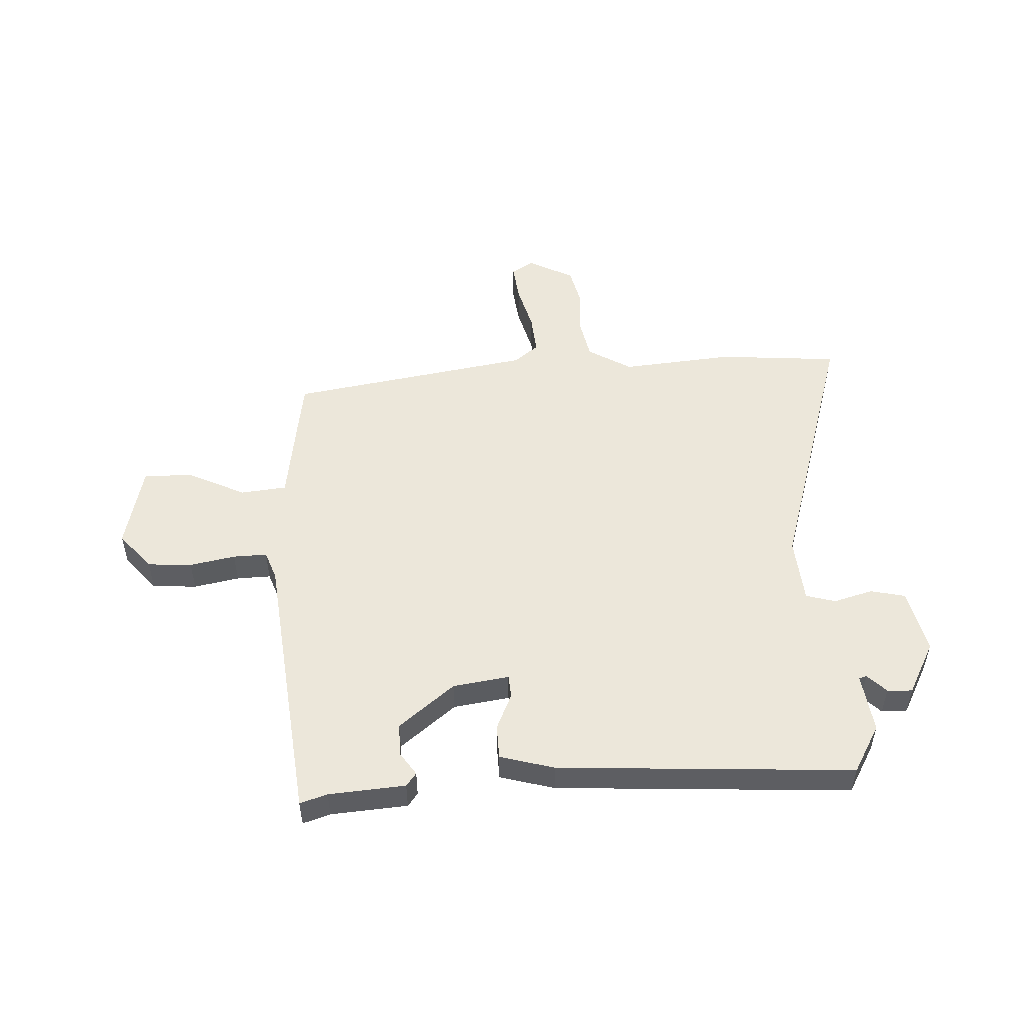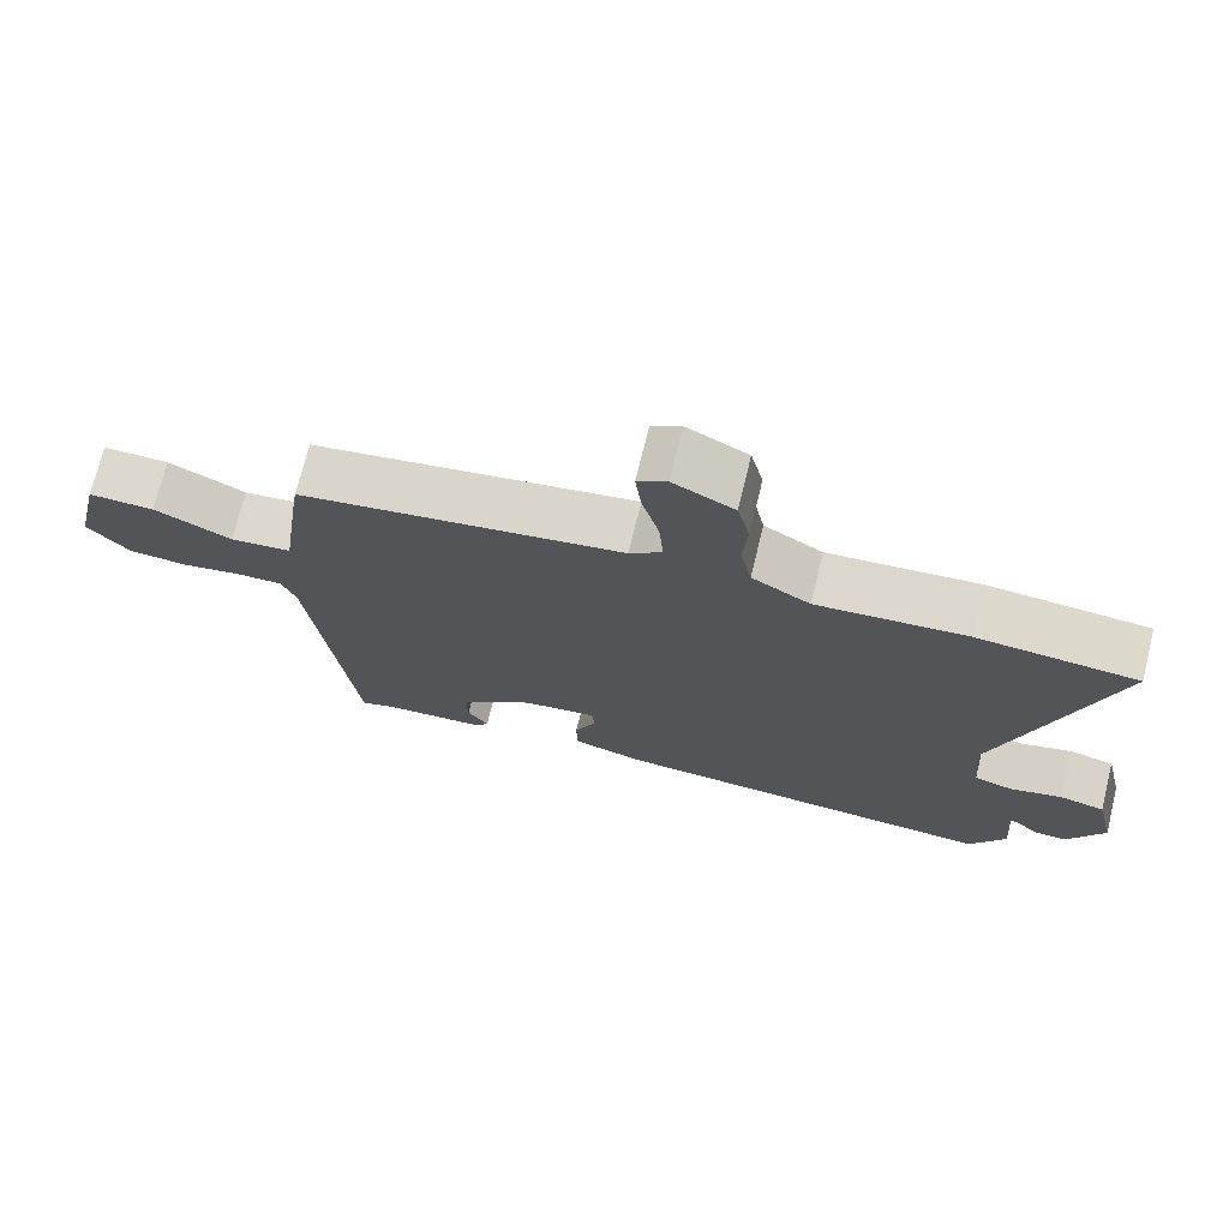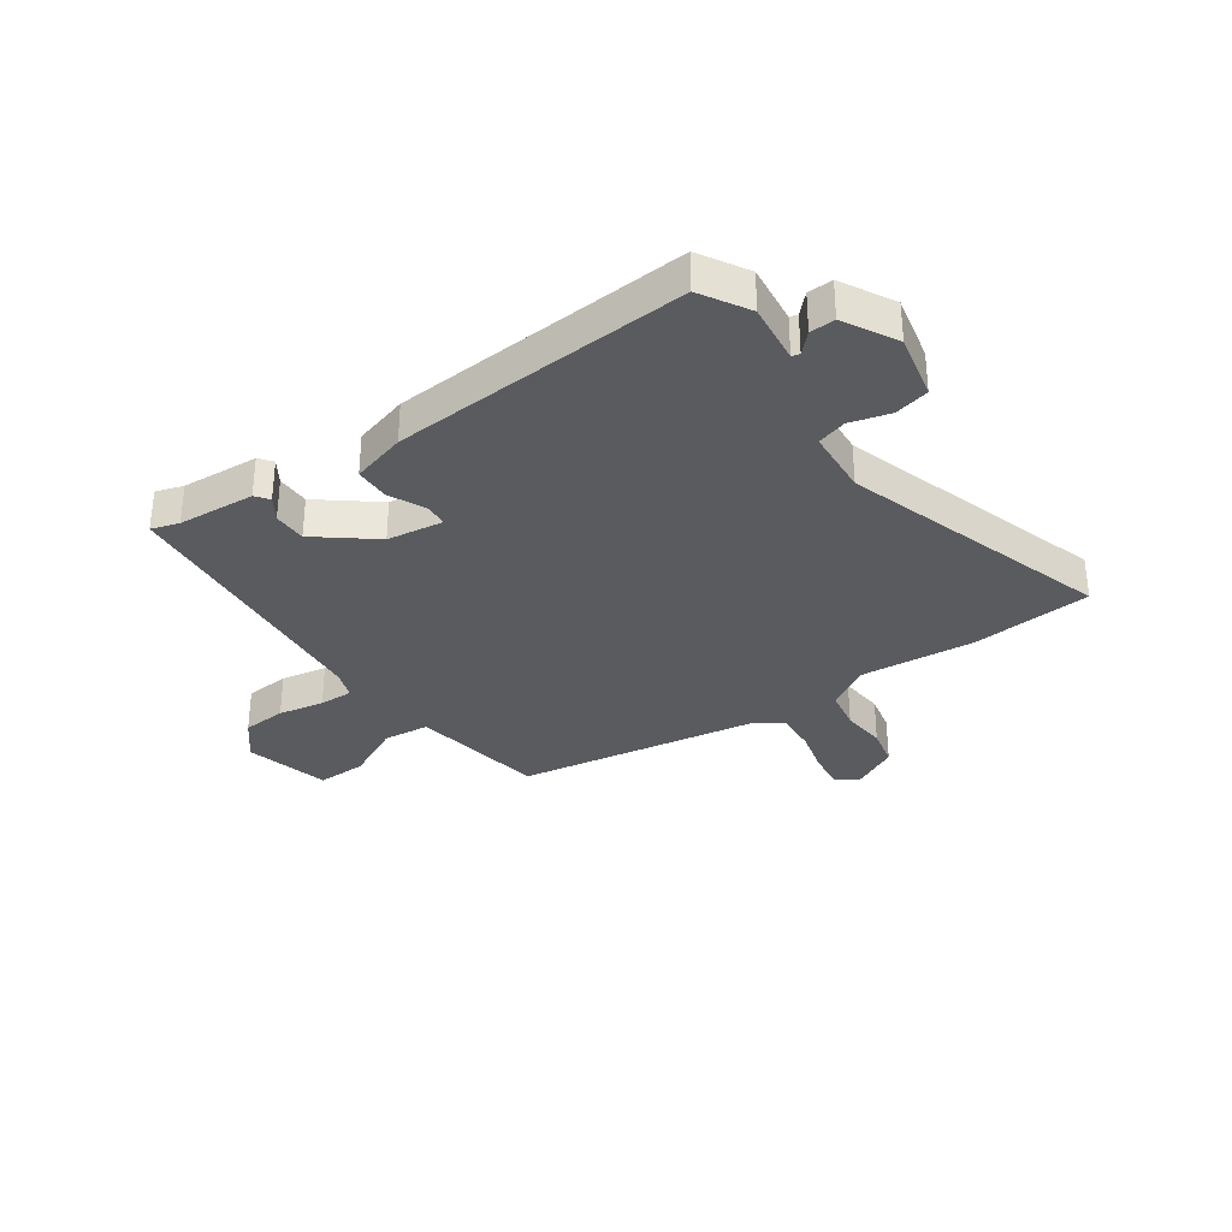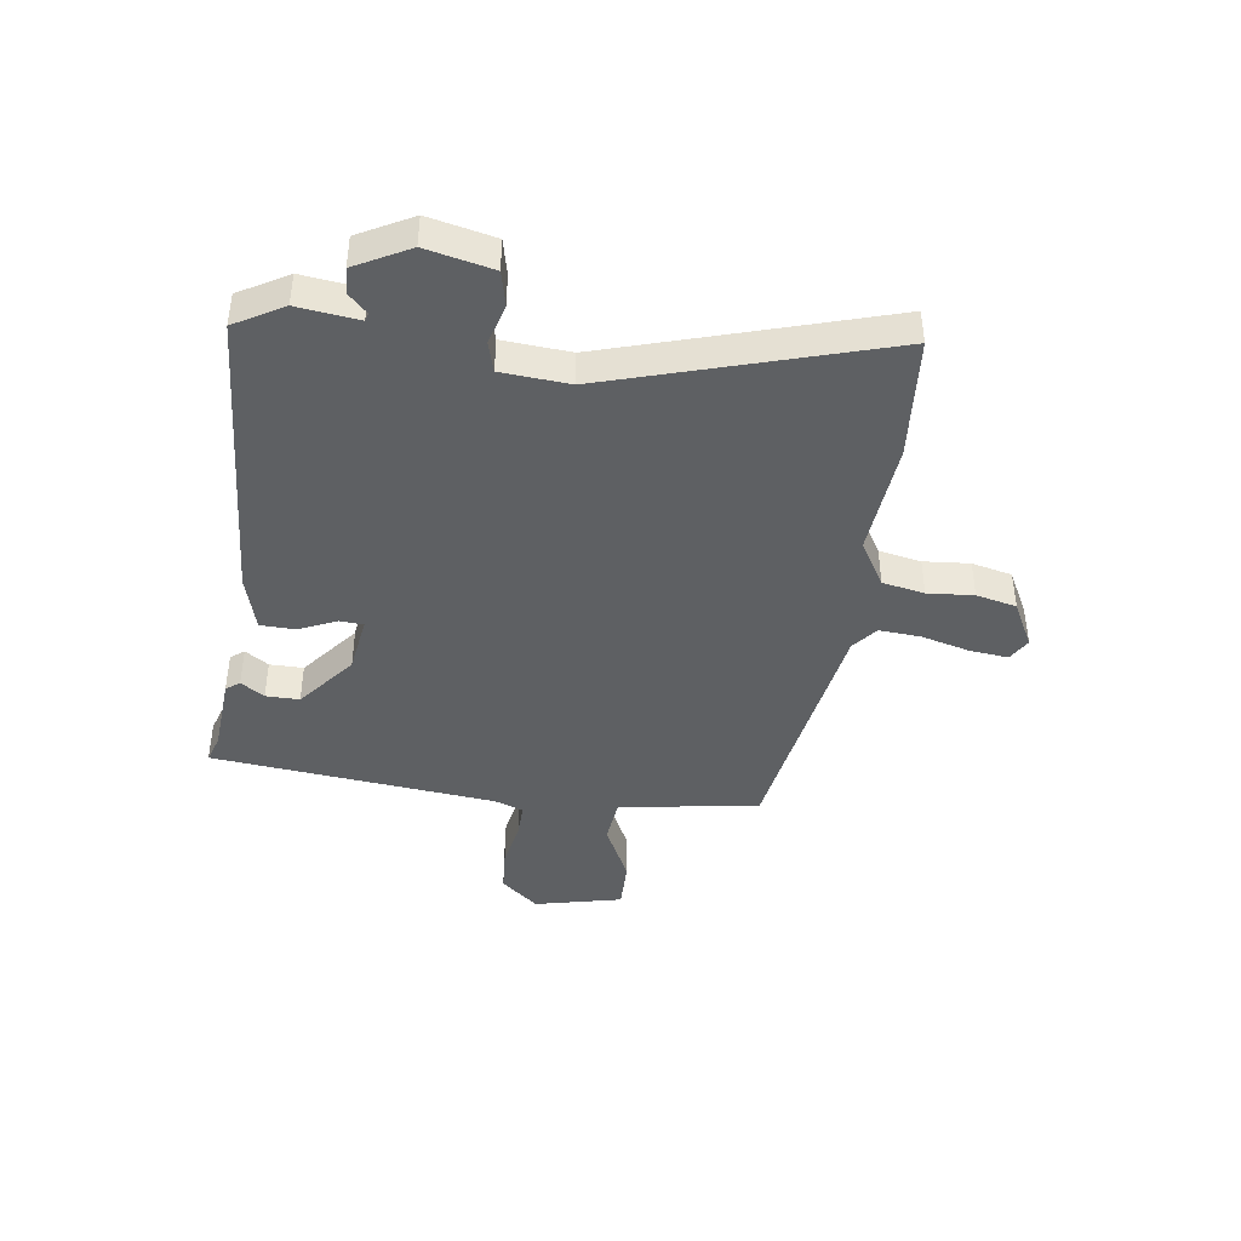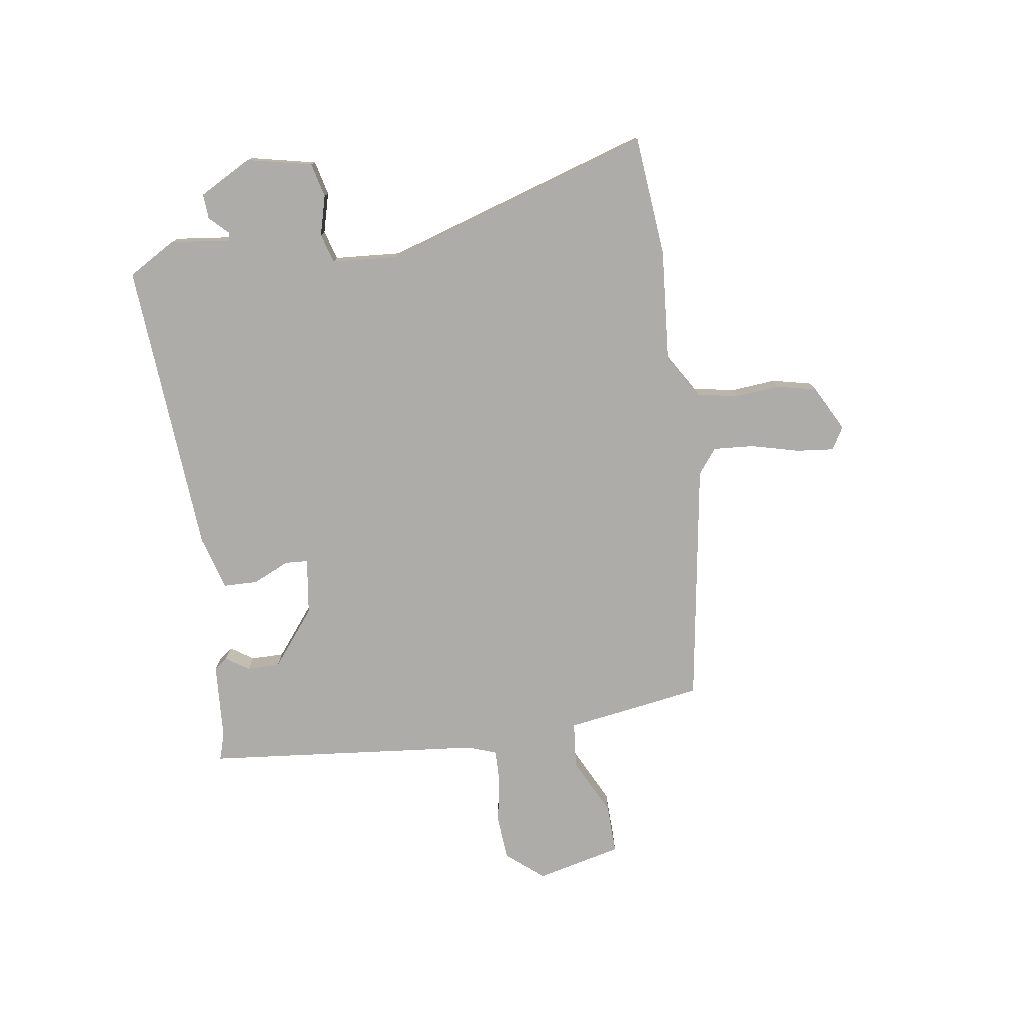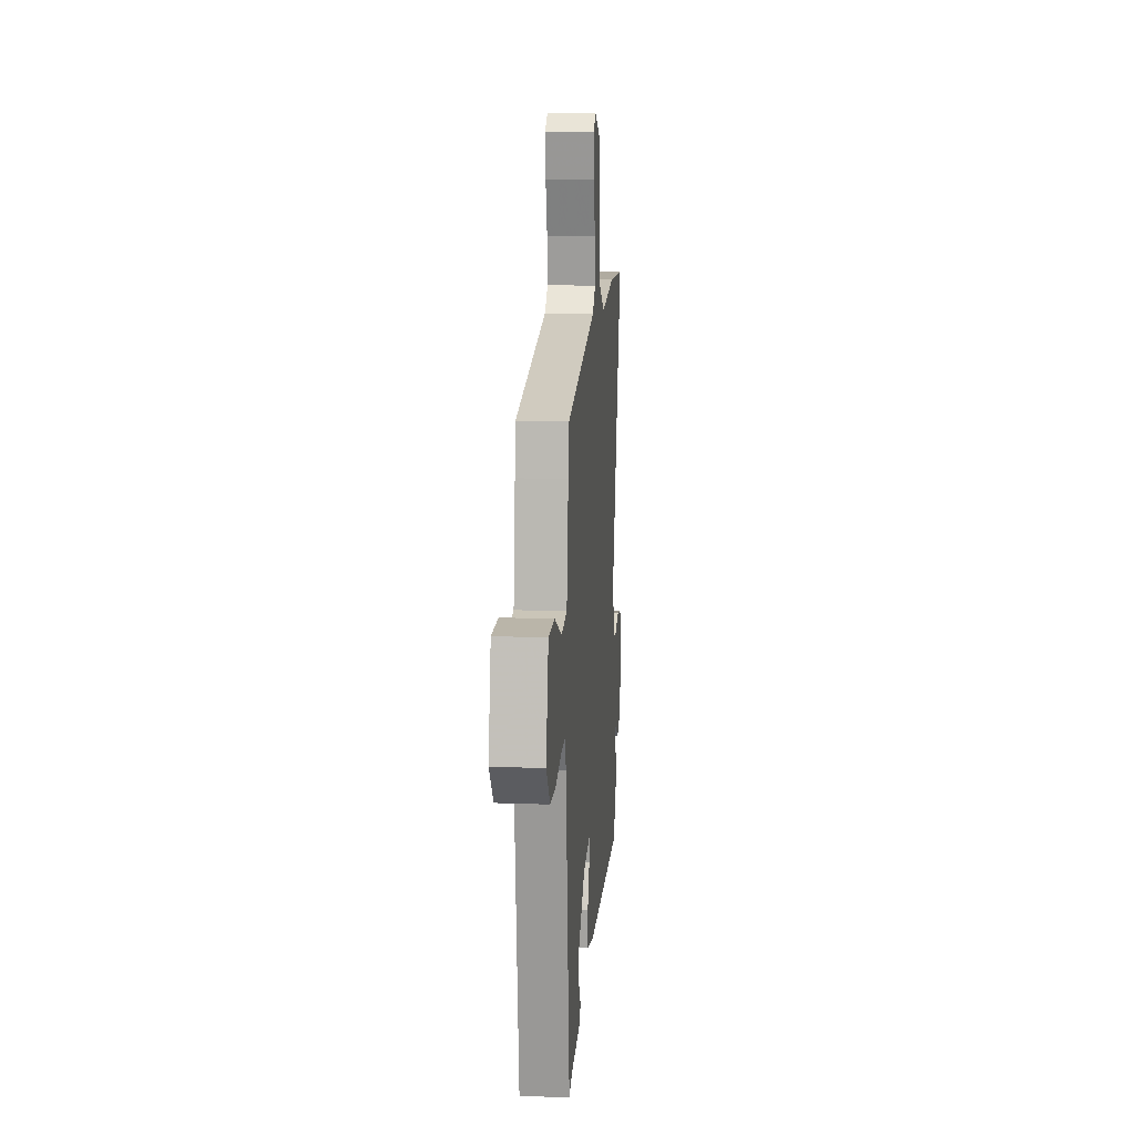
<metadata>
{"format":"obj","ext":"obj","renderer":"f3d","projection":"perspective","resolution":1024,"background":"white","views":[{"elev":51.5,"azim":177.3,"up":"+Y"},{"elev":72.3,"azim":-166.1,"up":"+Z"},{"elev":-32.5,"azim":-144.4,"up":"+Y"},{"elev":-42.2,"azim":-97.6,"up":"+Y"},{"elev":-76.9,"azim":-80.9,"up":"+Y"},{"elev":14.3,"azim":94.6,"up":"+Z"}]}
</metadata>
<code>
v 0.482 0.07 -0.515
v 0.433 0.07 -0.499
v 0.295 0.07 -0.488
v 0.277 0.07 -0.464
v 0.305 0.07 -0.423
v 0.306 0.07 -0.364
v 0.206 0.07 -0.283
v 0.105 0.07 -0.268
v 0.102 0.07 -0.309
v 0.131 0.07 -0.375
v 0.129 0.07 -0.437
v 0.031 0.07 -0.464
v -0.501 0.07 -0.494
v -0.55 0.07 -0.408
v -0.536 0.07 -0.301
v -0.55 0.07 -0.297
v -0.583 0.07 -0.33
v -0.628 0.07 -0.332
v -0.678 0.07 -0.237
v -0.651 0.07 -0.12
v -0.589 0.07 -0.106
v -0.518 0.07 -0.126
v -0.465 0.07 -0.111
v -0.455 0.07 0.008
v -0.6 0.07 0.492
v -0.383 0.07 0.509
v -0.181 0.07 0.49
v -0.102 0.07 0.537
v -0.087 0.07 0.611
v -0.093 0.07 0.692
v -0.076 0.07 0.763
v 0.006 0.07 0.805
v 0.046 0.07 0.781
v 0.038 0.07 0.713
v 0.015 0.07 0.628
v 0.009 0.07 0.555
v 0.053 0.07 0.52
v 0.49 0.07 0.446
v 0.501 0.07 0.372
v 0.525 0.07 0.2
v 0.608 0.07 0.191
v 0.712 0.07 0.241
v 0.801 0.07 0.242
v 0.836 0.07 0.088
v 0.78 0.07 0.022
v 0.7 0.07 0.017
v 0.618 0.07 0.033
v 0.557 0.07 0.035
v 0.538 0.07 -0.016
v 0.482 0 -0.515
v 0.433 0 -0.499
v 0.295 0 -0.488
v 0.277 0 -0.464
v 0.305 0 -0.423
v 0.306 0 -0.364
v 0.206 0 -0.283
v 0.105 0 -0.268
v 0.102 0 -0.309
v 0.131 0 -0.375
v 0.129 0 -0.437
v 0.031 0 -0.464
v -0.501 0 -0.494
v -0.55 0 -0.408
v -0.536 0 -0.301
v -0.55 0 -0.297
v -0.583 0 -0.33
v -0.628 0 -0.332
v -0.678 0 -0.237
v -0.651 0 -0.12
v -0.589 0 -0.106
v -0.518 0 -0.126
v -0.465 0 -0.111
v -0.455 0 0.008
v -0.6 0 0.492
v -0.383 0 0.509
v -0.181 0 0.49
v -0.102 0 0.537
v -0.087 0 0.611
v -0.093 0 0.692
v -0.076 0 0.763
v 0.006 0 0.805
v 0.046 0 0.781
v 0.038 0 0.713
v 0.015 0 0.628
v 0.009 0 0.555
v 0.053 0 0.52
v 0.49 0 0.446
v 0.501 0 0.372
v 0.525 0 0.2
v 0.608 0 0.191
v 0.712 0 0.241
v 0.801 0 0.242
v 0.836 0 0.088
v 0.78 0 0.022
v 0.7 0 0.017
v 0.618 0 0.033
v 0.557 0 0.035
v 0.538 0 -0.016
f 45 46 47
f 44 45 47
f 43 44 47
f 42 43 47
f 41 42 47
f 40 41 47 48
f 37 38 39 40
f 37 40 48 49
f 33 34 35
f 32 33 35
f 31 32 35
f 30 31 35
f 29 30 35
f 28 29 35 36
f 49 1 2
f 37 49 2
f 36 37 2
f 28 36 2
f 27 28 2
f 20 21 22
f 19 20 22
f 18 19 22
f 17 18 22
f 16 17 22
f 15 16 22 23
f 14 15 23
f 13 14 23
f 12 13 23
f 11 12 23
f 10 11 23
f 9 10 23
f 8 9 23 24
f 2 3 4 5
f 2 5 6
f 27 2 6
f 25 26 27
f 24 25 27
f 8 24 27
f 7 8 27
f 6 7 27
f 96 95 94
f 96 94 93
f 96 93 92
f 96 92 91
f 96 91 90
f 97 96 90 89
f 89 88 87 86
f 98 97 89 86
f 84 83 82
f 84 82 81
f 84 81 80
f 84 80 79
f 84 79 78
f 85 84 78 77
f 51 50 98
f 51 98 86
f 51 86 85
f 51 85 77
f 51 77 76
f 71 70 69
f 71 69 68
f 71 68 67
f 71 67 66
f 71 66 65
f 72 71 65 64
f 72 64 63
f 72 63 62
f 72 62 61
f 72 61 60
f 72 60 59
f 72 59 58
f 73 72 58 57
f 54 53 52 51
f 55 54 51
f 55 51 76
f 76 75 74
f 76 74 73
f 76 73 57
f 76 57 56
f 76 56 55
f 1 50 51 2
f 2 51 52 3
f 3 52 53 4
f 4 53 54 5
f 5 54 55 6
f 6 55 56 7
f 7 56 57 8
f 8 57 58 9
f 9 58 59 10
f 10 59 60 11
f 11 60 61 12
f 12 61 62 13
f 13 62 63 14
f 14 63 64 15
f 15 64 65 16
f 16 65 66 17
f 17 66 67 18
f 18 67 68 19
f 19 68 69 20
f 20 69 70 21
f 21 70 71 22
f 22 71 72 23
f 23 72 73 24
f 24 73 74 25
f 25 74 75 26
f 26 75 76 27
f 27 76 77 28
f 28 77 78 29
f 29 78 79 30
f 30 79 80 31
f 31 80 81 32
f 32 81 82 33
f 33 82 83 34
f 34 83 84 35
f 35 84 85 36
f 36 85 86 37
f 37 86 87 38
f 38 87 88 39
f 39 88 89 40
f 40 89 90 41
f 41 90 91 42
f 42 91 92 43
f 43 92 93 44
f 44 93 94 45
f 45 94 95 46
f 46 95 96 47
f 47 96 97 48
f 48 97 98 49
f 49 98 50 1

</code>
